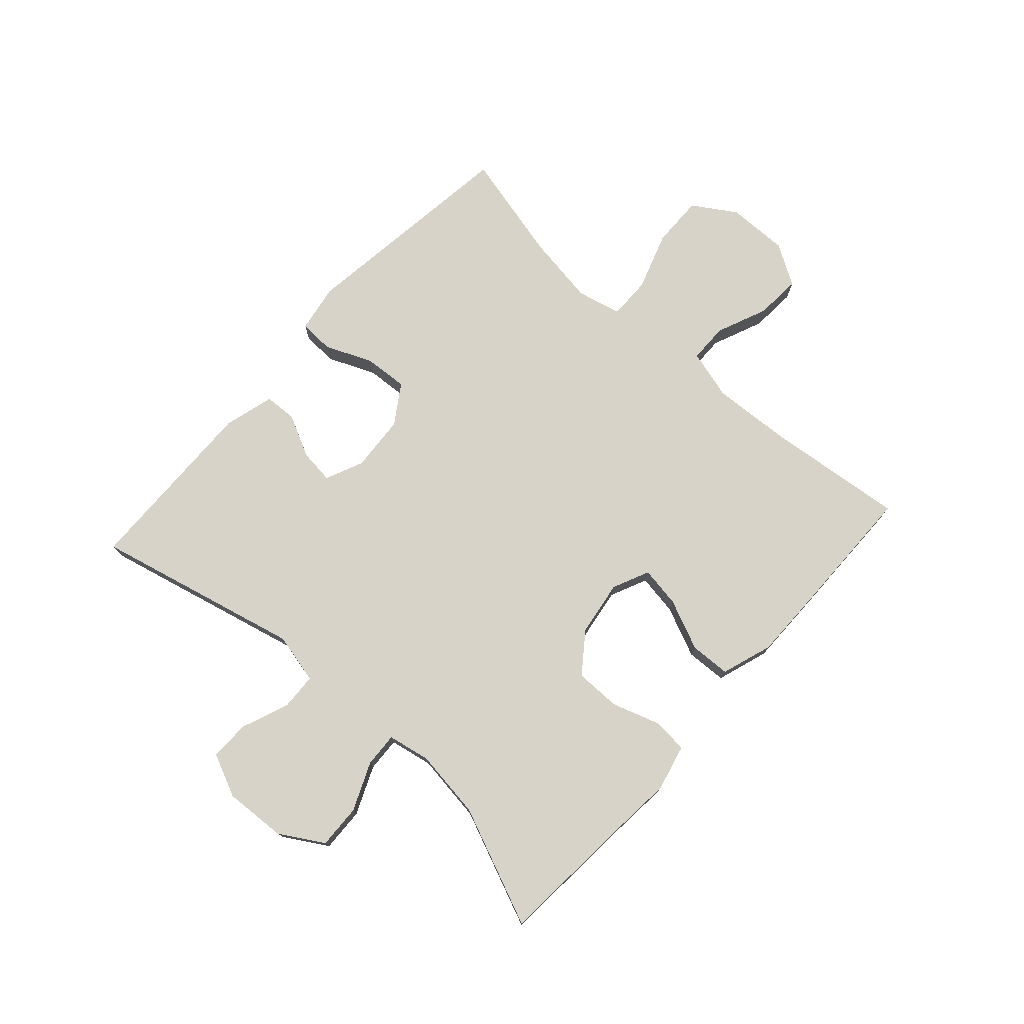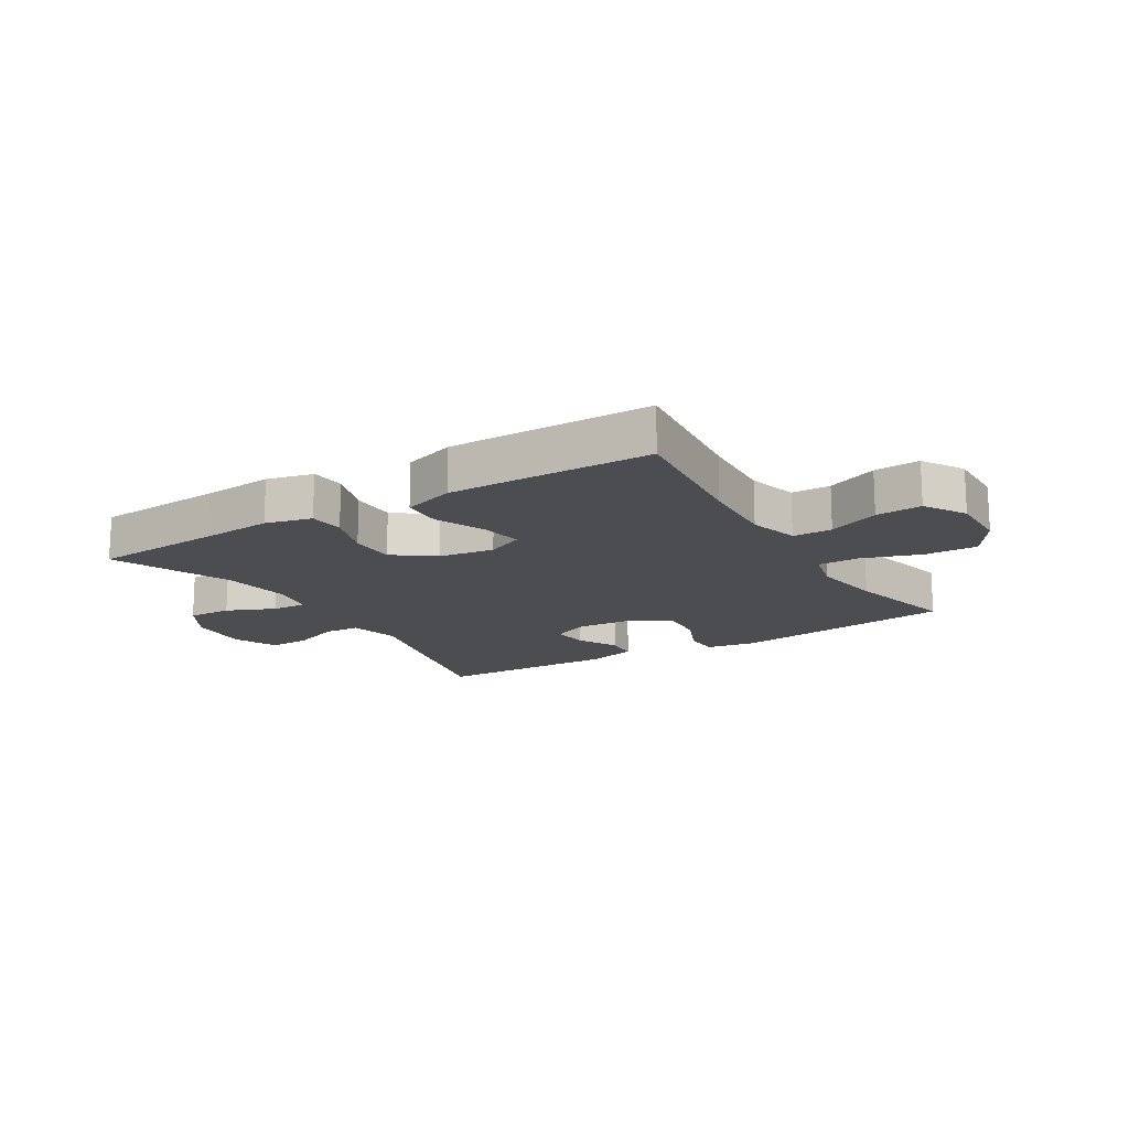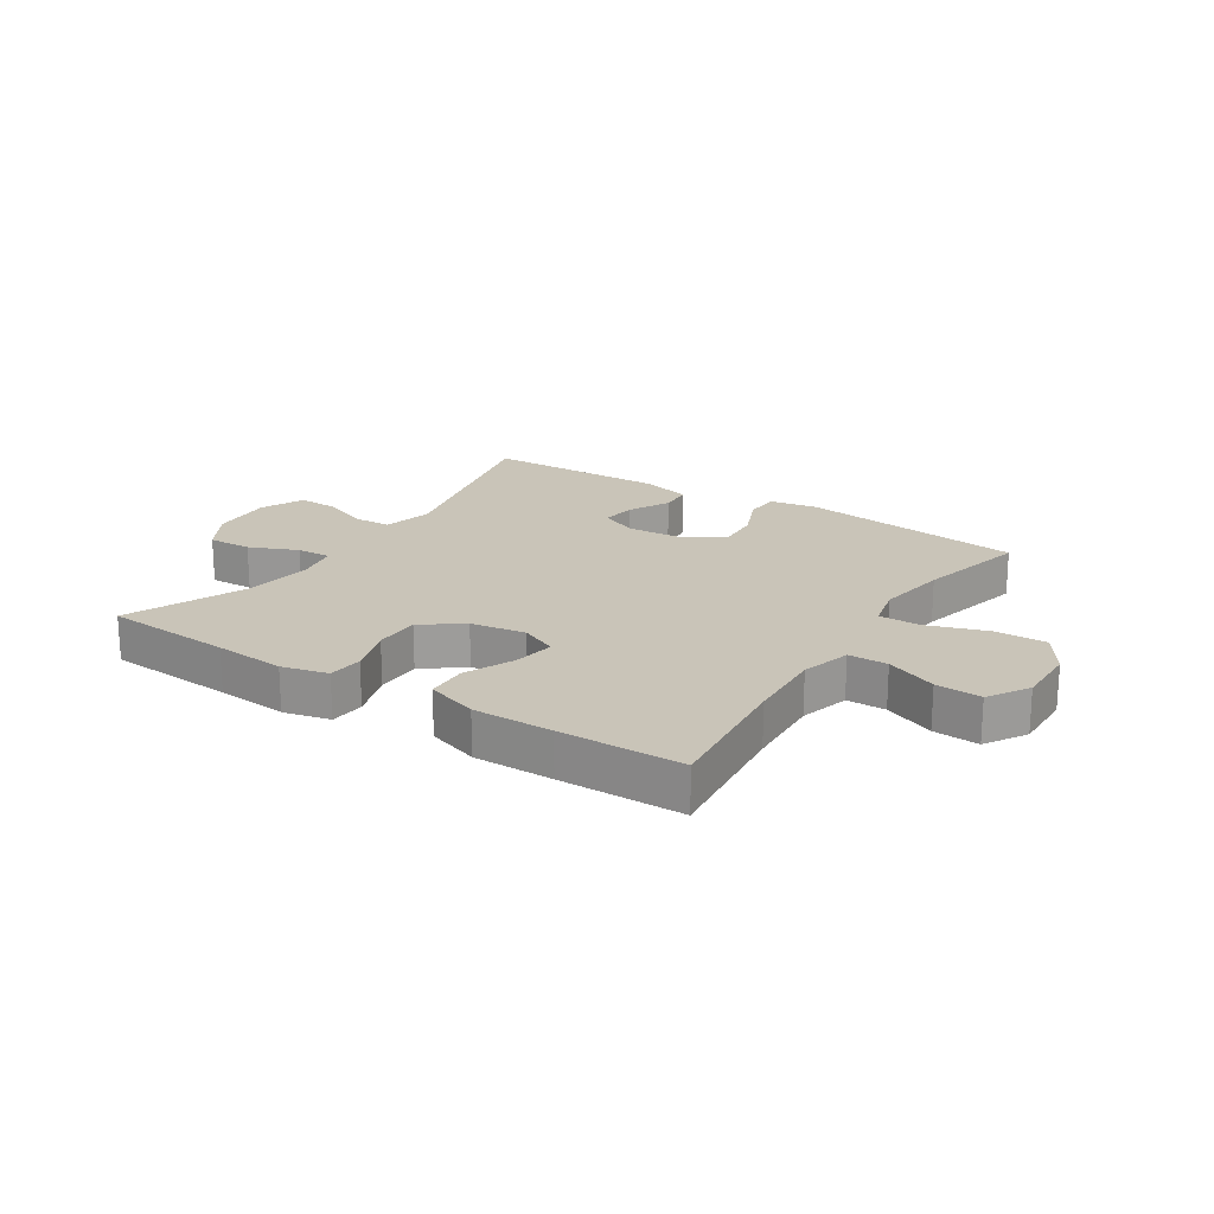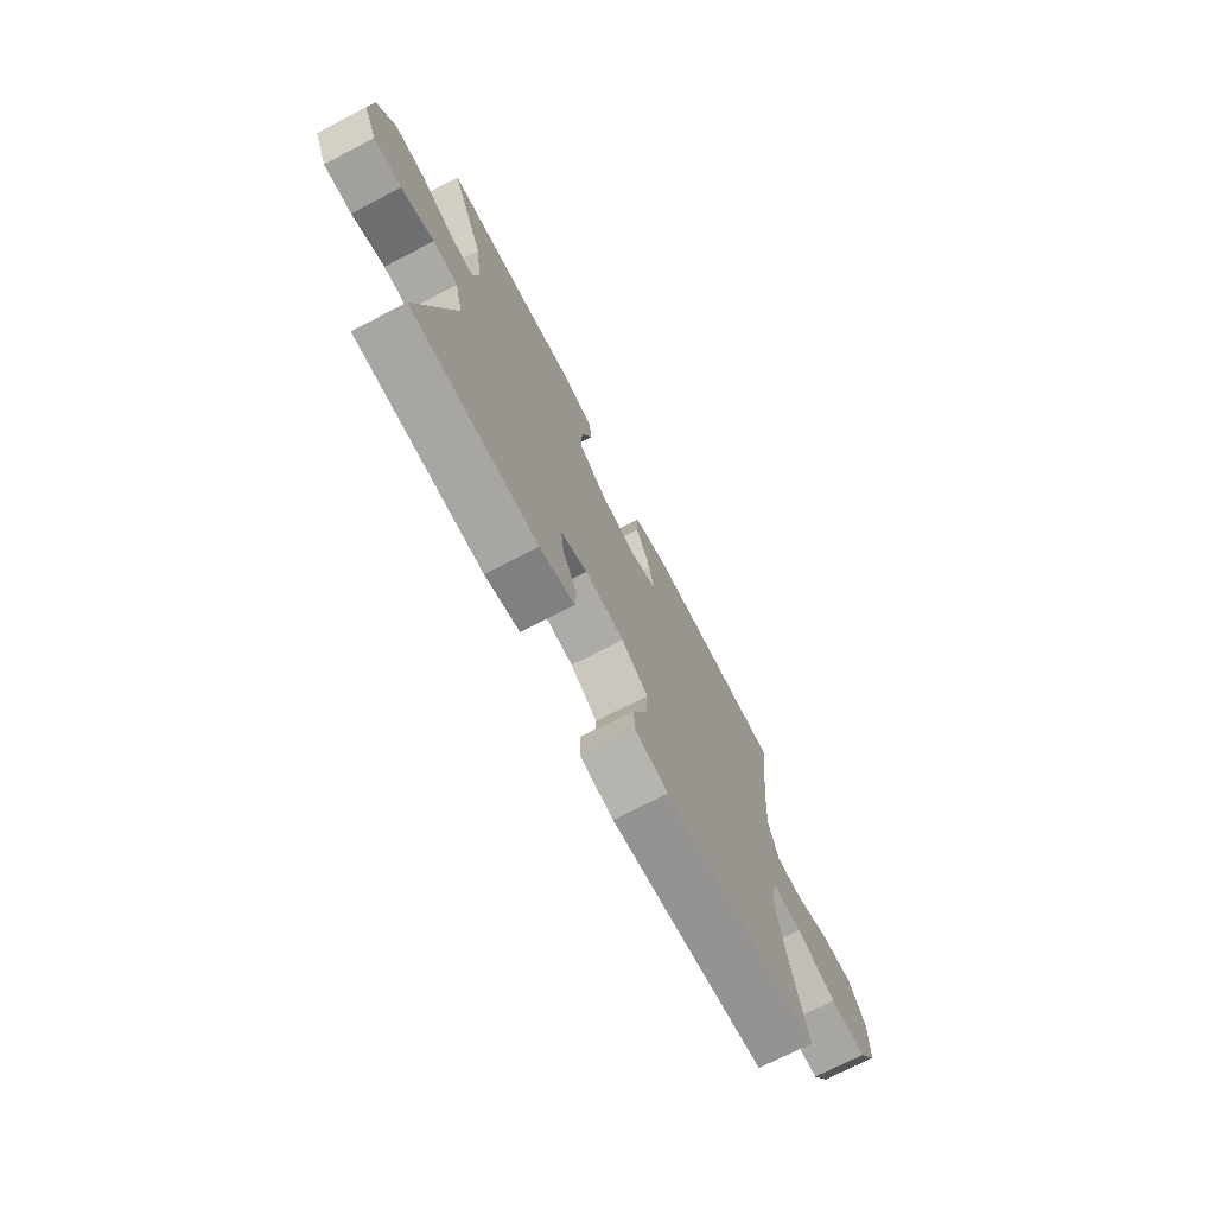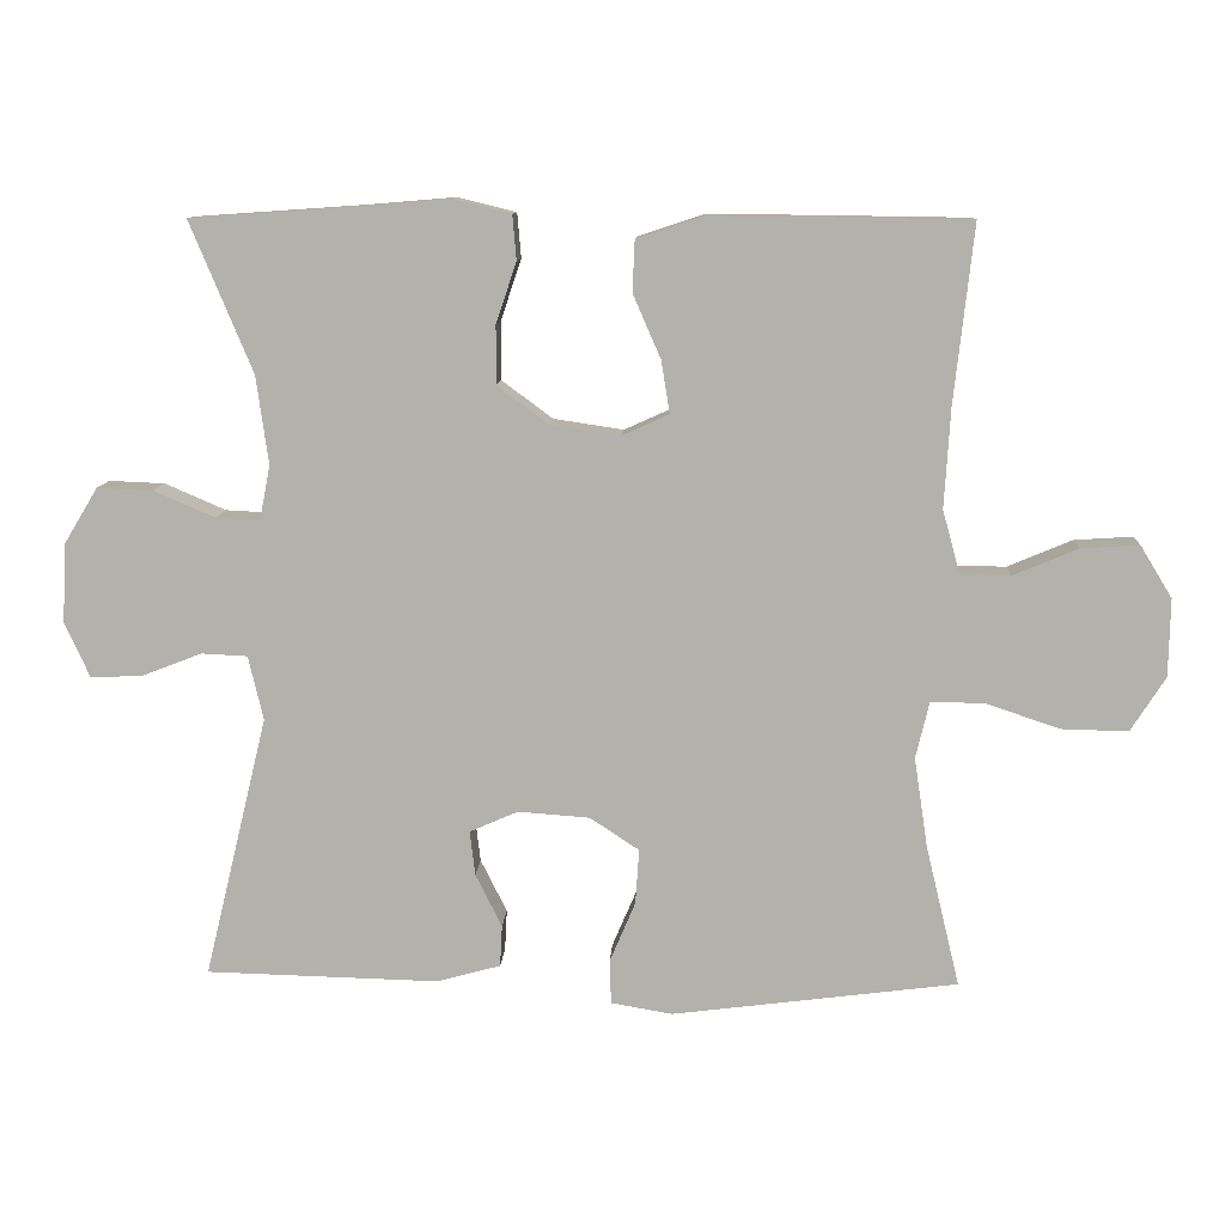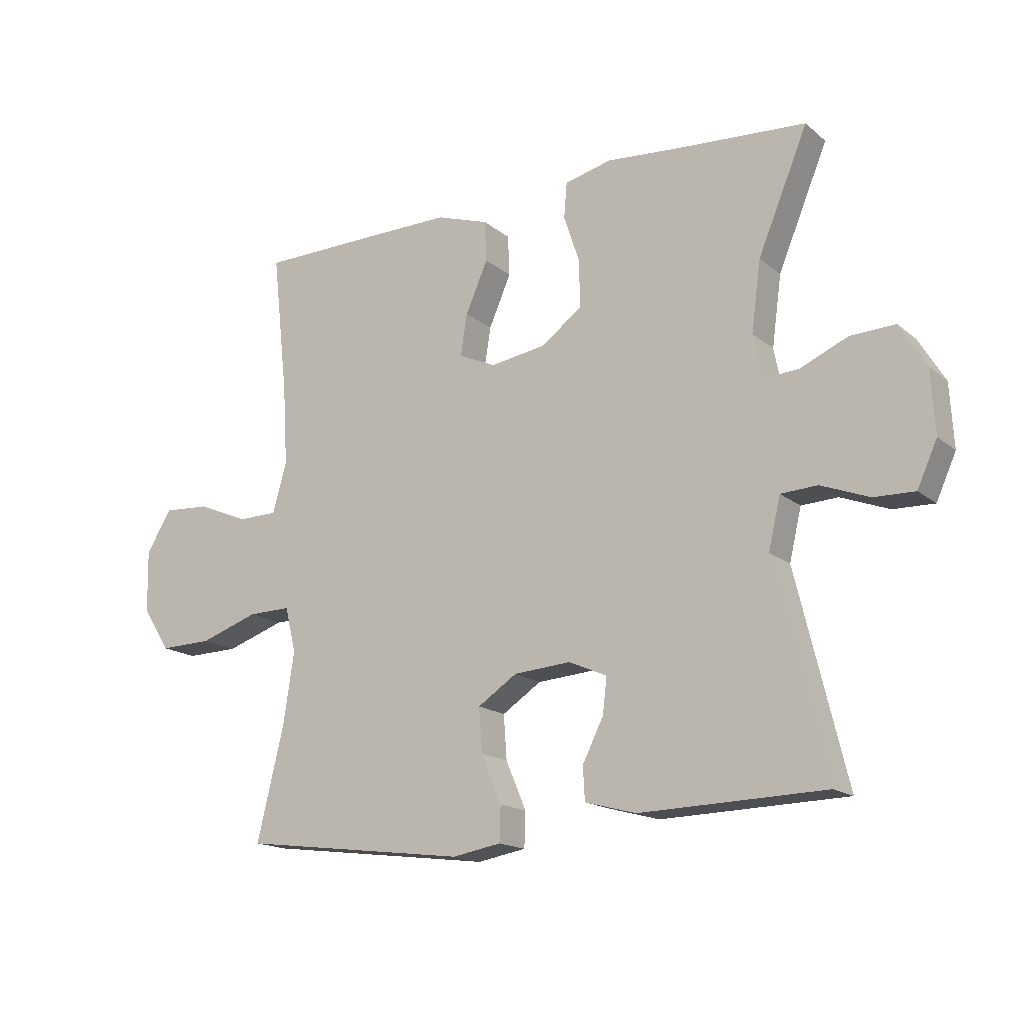
<metadata>
{"format":"obj","ext":"obj","renderer":"f3d","projection":"perspective","resolution":1024,"background":"white","views":[{"elev":75.8,"azim":-47.9,"up":"+Y"},{"elev":-15.8,"azim":31.4,"up":"+Y"},{"elev":20.1,"azim":33.0,"up":"+Y"},{"elev":-73.0,"azim":-62.6,"up":"+Z"},{"elev":10.4,"azim":3.0,"up":"+Z"},{"elev":-16.4,"azim":-147.7,"up":"+Z"}]}
</metadata>
<code>
v -0.5 0.07 0.5
v -0.282 0.07 0.515
v -0.162 0.07 0.525
v -0.084 0.07 0.506
v -0.079 0.07 0.447
v -0.106 0.07 0.366
v -0.106 0.07 0.289
v -0.039 0.07 0.239
v 0.054 0.07 0.225
v 0.116 0.07 0.253
v 0.105 0.07 0.322
v 0.068 0.07 0.407
v 0.071 0.07 0.475
v 0.158 0.07 0.504
v 0.292 0.07 0.503
v 0.5 0.07 0.5
v 0.474 0.07 0.265
v 0.466 0.07 0.133
v 0.489 0.07 0.049
v 0.555 0.07 0.048
v 0.641 0.07 0.084
v 0.718 0.07 0.089
v 0.76 0.07 0.02
v 0.758 0.07 -0.083
v 0.712 0.07 -0.155
v 0.624 0.07 -0.153
v 0.526 0.07 -0.12
v 0.455 0.07 -0.119
v 0.437 0.07 -0.194
v 0.455 0.07 -0.313
v 0.5 0.07 -0.5
v 0.122 0.07 -0.548
v 0.041 0.07 -0.534
v 0.039 0.07 -0.476
v 0.073 0.07 -0.396
v 0.078 0.07 -0.323
v 0.013 0.07 -0.28
v -0.082 0.07 -0.273
v -0.146 0.07 -0.301
v -0.139 0.07 -0.36
v -0.104 0.07 -0.43
v -0.107 0.07 -0.485
v -0.192 0.07 -0.508
v -0.5 0.07 -0.5
v -0.416 0.07 -0.153
v -0.436 0.07 -0.068
v -0.497 0.07 -0.065
v -0.577 0.07 -0.096
v -0.645 0.07 -0.098
v -0.678 0.07 -0.025
v -0.672 0.07 0.08
v -0.628 0.07 0.153
v -0.554 0.07 0.15
v -0.473 0.07 0.115
v -0.415 0.07 0.112
v -0.401 0.07 0.184
v -0.417 0.07 0.301
v -0.5 0 0.5
v -0.282 0 0.515
v -0.162 0 0.525
v -0.084 0 0.506
v -0.079 0 0.447
v -0.106 0 0.366
v -0.106 0 0.289
v -0.039 0 0.239
v 0.054 0 0.225
v 0.116 0 0.253
v 0.105 0 0.322
v 0.068 0 0.407
v 0.071 0 0.475
v 0.158 0 0.504
v 0.292 0 0.503
v 0.5 0 0.5
v 0.474 0 0.265
v 0.466 0 0.133
v 0.489 0 0.049
v 0.555 0 0.048
v 0.641 0 0.084
v 0.718 0 0.089
v 0.76 0 0.02
v 0.758 0 -0.083
v 0.712 0 -0.155
v 0.624 0 -0.153
v 0.526 0 -0.12
v 0.455 0 -0.119
v 0.437 0 -0.194
v 0.455 0 -0.313
v 0.5 0 -0.5
v 0.122 0 -0.548
v 0.041 0 -0.534
v 0.039 0 -0.476
v 0.073 0 -0.396
v 0.078 0 -0.323
v 0.013 0 -0.28
v -0.082 0 -0.273
v -0.146 0 -0.301
v -0.139 0 -0.36
v -0.104 0 -0.43
v -0.107 0 -0.485
v -0.192 0 -0.508
v -0.5 0 -0.5
v -0.416 0 -0.153
v -0.436 0 -0.068
v -0.497 0 -0.065
v -0.577 0 -0.096
v -0.645 0 -0.098
v -0.678 0 -0.025
v -0.672 0 0.08
v -0.628 0 0.153
v -0.554 0 0.15
v -0.473 0 0.115
v -0.415 0 0.112
v -0.401 0 0.184
v -0.417 0 0.301
f 52 53 54
f 51 52 54
f 50 51 54
f 49 50 54
f 48 49 54
f 47 48 54
f 46 47 54 55
f 45 46 55 56
f 43 44 45
f 42 43 45
f 41 42 45
f 40 41 45
f 39 40 45 56
f 33 34 35
f 32 33 35
f 31 32 35
f 30 31 35
f 29 30 35 36
f 28 29 36 37
f 25 26 27
f 24 25 27
f 23 24 27
f 22 23 27
f 21 22 27
f 20 21 27
f 19 20 27 28
f 28 37 38
f 19 28 38
f 18 19 38
f 15 16 17
f 14 15 17
f 13 14 17
f 12 13 17
f 11 12 17
f 10 11 17 18
f 4 5 6
f 3 4 6
f 2 3 6
f 2 6 7
f 1 2 7
f 57 1 7
f 56 57 7 8
f 39 56 8 9
f 18 38 39
f 10 18 39
f 9 10 39
f 111 110 109
f 111 109 108
f 111 108 107
f 111 107 106
f 111 106 105
f 111 105 104
f 112 111 104 103
f 113 112 103 102
f 102 101 100
f 102 100 99
f 102 99 98
f 102 98 97
f 113 102 97 96
f 92 91 90
f 92 90 89
f 92 89 88
f 92 88 87
f 93 92 87 86
f 94 93 86 85
f 84 83 82
f 84 82 81
f 84 81 80
f 84 80 79
f 84 79 78
f 84 78 77
f 85 84 77 76
f 95 94 85
f 95 85 76
f 95 76 75
f 74 73 72
f 74 72 71
f 74 71 70
f 74 70 69
f 74 69 68
f 75 74 68 67
f 63 62 61
f 63 61 60
f 63 60 59
f 64 63 59
f 64 59 58
f 64 58 114
f 65 64 114 113
f 66 65 113 96
f 96 95 75
f 96 75 67
f 96 67 66
f 1 58 59 2
f 2 59 60 3
f 3 60 61 4
f 4 61 62 5
f 5 62 63 6
f 6 63 64 7
f 7 64 65 8
f 8 65 66 9
f 9 66 67 10
f 10 67 68 11
f 11 68 69 12
f 12 69 70 13
f 13 70 71 14
f 14 71 72 15
f 15 72 73 16
f 16 73 74 17
f 17 74 75 18
f 18 75 76 19
f 19 76 77 20
f 20 77 78 21
f 21 78 79 22
f 22 79 80 23
f 23 80 81 24
f 24 81 82 25
f 25 82 83 26
f 26 83 84 27
f 27 84 85 28
f 28 85 86 29
f 29 86 87 30
f 30 87 88 31
f 31 88 89 32
f 32 89 90 33
f 33 90 91 34
f 34 91 92 35
f 35 92 93 36
f 36 93 94 37
f 37 94 95 38
f 38 95 96 39
f 39 96 97 40
f 40 97 98 41
f 41 98 99 42
f 42 99 100 43
f 43 100 101 44
f 44 101 102 45
f 45 102 103 46
f 46 103 104 47
f 47 104 105 48
f 48 105 106 49
f 49 106 107 50
f 50 107 108 51
f 51 108 109 52
f 52 109 110 53
f 53 110 111 54
f 54 111 112 55
f 55 112 113 56
f 56 113 114 57
f 57 114 58 1

</code>
